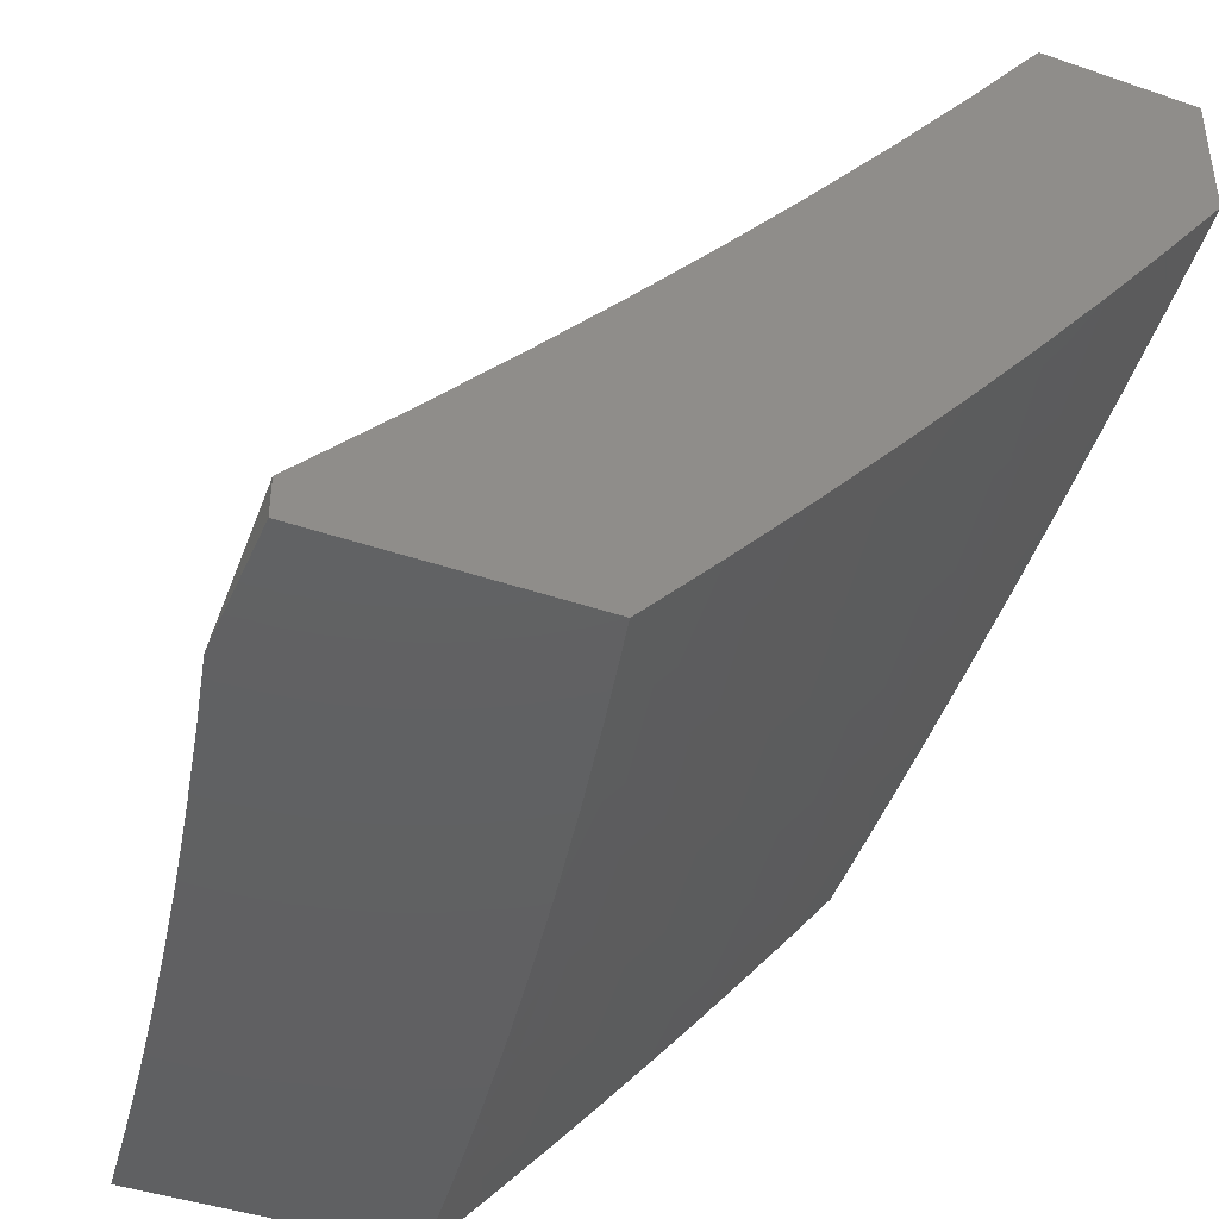
<metadata>
{"format":"stl","ext":"stl","renderer":"f3d","projection":"perspective","resolution":1024,"background":"white","views":[{"elev":-42.6,"azim":-22.3,"up":"+Z"}]}
</metadata>
<code>
# stl→obj: 400 verts, 796 faces
v 8.26 -1 -7.88
v 8.151 -1 -8
v 8.199 -1.05 -7.94
v 8.137 -1.104 -8
v 8.19 -1.118 -7.94
v 8.18 -1.185 -7.94
v 8.233 -1.193 -7.88
v 8.222 -1.261 -7.88
v 8.275 -1.269 -7.82
v 8.264 -1.338 -7.82
v 8.316 -1.346 -7.759
v 8.304 -1.416 -7.759
v 8.356 -1.425 -7.697
v 8.343 -1.494 -7.697
v 8.395 -1.504 -7.636
v 8.381 -1.574 -7.636
v 8.432 -1.583 -7.574
v 8.418 -1.654 -7.574
v 8.468 -1.664 -7.511
v 8.453 -1.735 -7.511
v 8.503 -1.746 -7.449
v 8.488 -1.817 -7.449
v 8.537 -1.828 -7.385
v 8.52 -1.9 -7.385
v 8.569 -1.911 -7.322
v 8.552 -1.983 -7.322
v 8.6 -1.995 -7.258
v 8.608 -2 -7.246
v 8.618 -1.922 -7.258
v 8.666 -1.932 -7.194
v 8.634 -1.849 -7.258
v 8.682 -1.859 -7.194
v 8.65 -1.776 -7.258
v 8.698 -1.786 -7.194
v 8.666 -1.703 -7.258
v 8.714 -1.712 -7.194
v 8.68 -1.63 -7.258
v 8.729 -1.639 -7.194
v 8.694 -1.557 -7.258
v 8.743 -1.566 -7.194
v 8.708 -1.484 -7.258
v 8.756 -1.493 -7.194
v 8.72 -1.412 -7.258
v 8.769 -1.42 -7.194
v 8.732 -1.339 -7.258
v 8.781 -1.347 -7.194
v 8.743 -1.267 -7.258
v 8.792 -1.274 -7.194
v 8.754 -1.195 -7.258
v 8.803 -1.201 -7.194
v 8.764 -1.122 -7.258
v 8.813 -1.129 -7.194
v 8.773 -1.05 -7.258
v 8.822 -1.056 -7.194
v 8.779 -1 -7.259
v 8.878 -1 -7.13
v 8.87 -1.062 -7.13
v 8.918 -1.068 -7.065
v 8.909 -1.141 -7.065
v 8.959 -1.126 -7
v 8.899 -1.214 -7.065
v 8.942 -1.252 -7
v 8.888 -1.288 -7.065
v 8.922 -1.377 -7
v 8.876 -1.361 -7.065
v 8.864 -1.435 -7.065
v 8.829 -1.354 -7.13
v 8.817 -1.427 -7.13
v 8.121 -1.207 -8
v 8.169 -1.253 -7.94
v 8.211 -1.329 -7.88
v 8.252 -1.407 -7.82
v 8.292 -1.485 -7.759
v 8.33 -1.564 -7.697
v 8.367 -1.644 -7.636
v 8.403 -1.725 -7.574
v 8.438 -1.807 -7.511
v 8.471 -1.889 -7.449
v 8.503 -1.972 -7.385
v 8.511 -2 -7.368
v 8.104 -1.311 -8
v 8.158 -1.321 -7.94
v 8.199 -1.398 -7.88
v 8.239 -1.476 -7.82
v 8.278 -1.554 -7.759
v 8.316 -1.634 -7.697
v 8.352 -1.715 -7.636
v 8.388 -1.796 -7.574
v 8.422 -1.878 -7.511
v 8.454 -1.961 -7.449
v 8.146 -1.389 -7.94
v 8.086 -1.414 -8
v 8.134 -1.457 -7.94
v 8.067 -1.517 -8
v 8.121 -1.525 -7.94
v 8.107 -1.593 -7.94
v 8.16 -1.603 -7.88
v 8.145 -1.672 -7.88
v 8.198 -1.683 -7.82
v 8.183 -1.752 -7.82
v 8.234 -1.763 -7.759
v 8.219 -1.833 -7.759
v 8.27 -1.844 -7.697
v 8.253 -1.914 -7.697
v 8.304 -1.926 -7.636
v 8.287 -1.997 -7.636
v 8.311 -2 -7.606
v 8.209 -2 -7.723
v 8.236 -1.984 -7.697
v 8.185 -1.972 -7.759
v 8.202 -1.902 -7.759
v 8.15 -1.89 -7.82
v 8.167 -1.821 -7.82
v 8.115 -1.809 -7.88
v 8.13 -1.741 -7.88
v 8.078 -1.729 -7.94
v 8.092 -1.661 -7.94
v 8.024 -1.722 -8
v 8.046 -1.619 -8
v 8.062 -1.798 -7.94
v 8 -1.824 -8
v 8.046 -1.866 -7.94
v 8 -1.912 -7.977
v 8.029 -1.934 -7.94
v 8 -2 -7.953
v 8.081 -1.947 -7.88
v 8.105 -2 -7.839
v 8.133 -1.96 -7.82
v 8.355 -1.938 -7.574
v 8.412 -2 -7.487
v 8.405 -1.949 -7.511
v 8.704 -2 -7.124
v 8.713 -1.943 -7.13
v 8.73 -1.869 -7.13
v 8.746 -1.795 -7.13
v 8.762 -1.722 -7.13
v 8.776 -1.648 -7.13
v 8.79 -1.574 -7.13
v 8.804 -1.501 -7.13
v 8.76 -1.953 -7.065
v 8.798 -2 -7
v 8.827 -1.876 -7
v 8.853 -1.752 -7
v 8.793 -1.805 -7.065
v 8.777 -1.879 -7.065
v 8.878 -1.627 -7
v 8.824 -1.657 -7.065
v 8.809 -1.731 -7.065
v 8.838 -1.583 -7.065
v 8.901 -1.503 -7
v 8.851 -1.509 -7.065
v 8.975 -1 -7
v 8.724 -1.045 -7.322
v 8.679 -1 -7.386
v 8.674 -1.039 -7.385
v 8.624 -1.033 -7.449
v 8.665 -1.11 -7.385
v 8.615 -1.103 -7.449
v 8.655 -1.181 -7.385
v 8.605 -1.174 -7.449
v 8.645 -1.253 -7.385
v 8.595 -1.245 -7.449
v 8.634 -1.324 -7.385
v 8.584 -1.317 -7.449
v 8.622 -1.396 -7.385
v 8.572 -1.388 -7.449
v 8.609 -1.468 -7.385
v 8.56 -1.459 -7.449
v 8.596 -1.54 -7.385
v 8.547 -1.531 -7.449
v 8.582 -1.612 -7.385
v 8.533 -1.602 -7.449
v 8.568 -1.684 -7.385
v 8.518 -1.674 -7.449
v 8.553 -1.756 -7.385
v 8.577 -1 -7.512
v 8.574 -1.027 -7.511
v 8.565 -1.097 -7.511
v 8.555 -1.167 -7.511
v 8.544 -1.238 -7.511
v 8.533 -1.309 -7.511
v 8.522 -1.38 -7.511
v 8.509 -1.451 -7.511
v 8.496 -1.522 -7.511
v 8.483 -1.593 -7.511
v 8.523 -1.02 -7.574
v 8.473 -1 -7.636
v 8.471 -1.014 -7.636
v 8.419 -1.008 -7.697
v 8.462 -1.084 -7.636
v 8.41 -1.077 -7.697
v 8.453 -1.154 -7.636
v 8.401 -1.146 -7.697
v 8.442 -1.223 -7.636
v 8.391 -1.216 -7.697
v 8.431 -1.293 -7.636
v 8.38 -1.285 -7.697
v 8.42 -1.363 -7.636
v 8.368 -1.355 -7.697
v 8.408 -1.433 -7.636
v 8.367 -1 -7.759
v 8.367 -1.002 -7.759
v 8.358 -1.071 -7.759
v 8.349 -1.139 -7.759
v 8.338 -1.208 -7.759
v 8.328 -1.277 -7.759
v 8.305 -1.064 -7.82
v 8.252 -1.057 -7.88
v 8.243 -1.125 -7.88
v 8.296 -1.132 -7.82
v 8.286 -1.201 -7.82
v 8.514 -1.09 -7.574
v 8.504 -1.161 -7.574
v 8.494 -1.231 -7.574
v 8.483 -1.301 -7.574
v 8.471 -1.372 -7.574
v 8.459 -1.442 -7.574
v 8.446 -1.513 -7.574
v 8.715 -1.116 -7.322
v 8.705 -1.188 -7.322
v 8.694 -1.26 -7.322
v 8.683 -1.332 -7.322
v 8.671 -1.404 -7.322
v 8.659 -1.476 -7.322
v 8.645 -1.548 -7.322
v 8.632 -1.621 -7.322
v 8.617 -1.693 -7.322
v 8.602 -1.766 -7.322
v 8.586 -1.838 -7.322
v 8.861 -1.135 -7.13
v 8.851 -1.208 -7.13
v 8.84 -1.281 -7.13
v 8.187 -1.466 -7.88
v 8.226 -1.545 -7.82
v 8.264 -1.624 -7.759
v 8.301 -1.704 -7.697
v 8.337 -1.785 -7.636
v 8.371 -1.867 -7.574
v 8.174 -1.535 -7.88
v 8.212 -1.614 -7.82
v 8.25 -1.693 -7.759
v 8.286 -1.774 -7.697
v 8.321 -1.855 -7.636
v 8.098 -1.878 -7.88
v 8.342 -1.876 -8
v 8.366 -1.872 -7.975
v 8.313 -2 -8
v 8.387 -1.877 -7.95
v 8.403 -2 -7.9
v 8.409 -1.882 -7.925
v 8.43 -1.886 -7.899
v 8.459 -1.752 -7.899
v 8.48 -1.757 -7.874
v 8.507 -1.623 -7.874
v 8.528 -1.627 -7.849
v 8.553 -1.492 -7.849
v 8.574 -1.496 -7.823
v 8.596 -1.362 -7.823
v 8.617 -1.365 -7.798
v 8.638 -1.231 -7.798
v 8.68 -1.237 -7.746
v 8.698 -1.102 -7.746
v 8.74 -1.108 -7.695
v 8.751 -1 -7.698
v 8.782 -1.113 -7.643
v 8.814 -1 -7.621
v 8.824 -1.118 -7.591
v 8.877 -1 -7.543
v 8.865 -1.124 -7.539
v 8.906 -1.129 -7.487
v 8.847 -1.261 -7.539
v 8.888 -1.266 -7.487
v 8.826 -1.398 -7.539
v 8.867 -1.405 -7.487
v 8.803 -1.536 -7.539
v 8.844 -1.543 -7.487
v 8.778 -1.674 -7.539
v 8.819 -1.682 -7.487
v 8.75 -1.813 -7.539
v 8.791 -1.821 -7.487
v 8.721 -1.951 -7.539
v 8.761 -1.96 -7.487
v 8.752 -2 -7.487
v 8.801 -1.969 -7.434
v 8.836 -2 -7.382
v 8.841 -1.978 -7.381
v 8.88 -1.987 -7.328
v 8.911 -1.846 -7.328
v 8.95 -1.854 -7.275
v 8.978 -1.712 -7.275
v 9 -1.753 -7.236
v 9 -1.629 -7.267
v 8.939 -1.705 -7.328
v 8.965 -1.564 -7.328
v 8.899 -1.697 -7.381
v 8.925 -1.557 -7.381
v 8.859 -1.69 -7.434
v 8.884 -1.55 -7.434
v 8.369 -1.752 -8
v 8.394 -1.739 -7.975
v 8.416 -1.743 -7.95
v 8.442 -1.61 -7.95
v 8.464 -1.614 -7.925
v 8.488 -1.481 -7.925
v 8.51 -1.485 -7.899
v 8.532 -1.352 -7.899
v 8.553 -1.355 -7.874
v 8.573 -1.222 -7.874
v 8.595 -1.225 -7.849
v 8.613 -1.092 -7.849
v 8.634 -1.094 -7.823
v 8.623 -1 -7.85
v 8.687 -1 -7.774
v 8.394 -1.628 -8
v 8.421 -1.606 -7.975
v 8.467 -1.477 -7.95
v 8.51 -1.348 -7.925
v 8.552 -1.219 -7.899
v 8.591 -1.089 -7.874
v 8.417 -1.503 -8
v 8.445 -1.474 -7.975
v 8.489 -1.345 -7.95
v 8.53 -1.216 -7.925
v 8.57 -1.086 -7.899
v 8.439 -1.377 -8
v 8.467 -1.341 -7.975
v 8.509 -1.212 -7.95
v 8.548 -1.083 -7.925
v 8.558 -1 -7.925
v 8.458 -1.252 -8
v 8.487 -1.209 -7.975
v 8.526 -1.081 -7.95
v 8.476 -1.126 -8
v 8.505 -1.078 -7.975
v 8.492 -1 -8
v 8.656 -1.097 -7.798
v 8.616 -1.228 -7.823
v 8.575 -1.358 -7.849
v 8.531 -1.489 -7.874
v 8.485 -1.618 -7.899
v 8.437 -1.748 -7.925
v 8.939 -1 -7.465
v 8.947 -1.134 -7.434
v 8.929 -1.272 -7.434
v 8.908 -1.411 -7.434
v 9 -1 -7.387
v 9 -1.127 -7.367
v 8.988 -1.139 -7.381
v 9 -1.253 -7.346
v 8.969 -1.278 -7.381
v 9 -1.379 -7.322
v 8.948 -1.417 -7.381
v 8.988 -1.424 -7.328
v 9 -1.504 -7.296
v 8.989 -1.862 -7.222
v 9 -1.877 -7.203
v 8.92 -1.996 -7.275
v 8.918 -2 -7.275
v 9 -2 -7.168
v 8.666 -2 -7.592
v 8.68 -1.942 -7.591
v 8.71 -1.804 -7.591
v 8.737 -1.666 -7.591
v 8.762 -1.529 -7.591
v 8.785 -1.392 -7.591
v 8.806 -1.255 -7.591
v 8.639 -1.933 -7.643
v 8.58 -2 -7.695
v 8.598 -1.924 -7.695
v 8.556 -1.915 -7.746
v 8.627 -1.787 -7.695
v 8.585 -1.779 -7.746
v 8.654 -1.651 -7.695
v 8.612 -1.643 -7.746
v 8.679 -1.514 -7.695
v 8.637 -1.507 -7.746
v 8.702 -1.378 -7.695
v 8.66 -1.372 -7.746
v 8.722 -1.243 -7.695
v 8.492 -2 -7.798
v 8.514 -1.905 -7.798
v 8.543 -1.77 -7.798
v 8.57 -1.635 -7.798
v 8.595 -1.5 -7.798
v 8.472 -1.896 -7.849
v 8.493 -1.901 -7.823
v 8.451 -1.891 -7.874
v 8.501 -1.761 -7.849
v 8.522 -1.766 -7.823
v 8.549 -1.631 -7.823
v 8.669 -1.796 -7.643
v 8.696 -1.659 -7.643
v 8.721 -1.522 -7.643
v 8.744 -1.385 -7.643
v 8.764 -1.249 -7.643
v 8.831 -1.829 -7.434
v 8.871 -1.838 -7.381
v 8 -2 -8
v 9 -2 -7
v 9 -1 -7
f 1 2 3
f 3 2 4
f 3 4 5
f 5 4 6
f 5 6 7
f 7 6 8
f 7 8 9
f 9 8 10
f 9 10 11
f 11 10 12
f 11 12 13
f 13 12 14
f 13 14 15
f 15 14 16
f 15 16 17
f 17 16 18
f 17 18 19
f 19 18 20
f 19 20 21
f 21 20 22
f 21 22 23
f 23 22 24
f 23 24 25
f 25 24 26
f 25 26 27
f 27 26 28
f 27 28 29
f 29 28 30
f 29 30 31
f 31 30 32
f 31 32 33
f 33 32 34
f 33 34 35
f 35 34 36
f 35 36 37
f 37 36 38
f 37 38 39
f 39 38 40
f 39 40 41
f 41 40 42
f 41 42 43
f 43 42 44
f 43 44 45
f 45 44 46
f 45 46 47
f 47 46 48
f 47 48 49
f 49 48 50
f 49 50 51
f 51 50 52
f 51 52 53
f 53 52 54
f 53 54 55
f 55 54 56
f 56 54 57
f 56 57 58
f 58 57 59
f 58 59 60
f 60 59 61
f 60 61 62
f 62 61 63
f 62 63 64
f 64 63 65
f 64 65 66
f 66 65 67
f 66 67 68
f 68 67 46
f 68 46 44
f 4 69 6
f 6 69 70
f 6 70 8
f 8 70 71
f 8 71 10
f 10 71 72
f 10 72 12
f 12 72 73
f 12 73 14
f 14 73 74
f 14 74 16
f 16 74 75
f 16 75 18
f 18 75 76
f 18 76 20
f 20 76 77
f 20 77 22
f 22 77 78
f 22 78 24
f 24 78 79
f 24 79 26
f 26 79 80
f 26 80 28
f 69 81 70
f 70 81 82
f 70 82 71
f 71 82 83
f 71 83 72
f 72 83 84
f 72 84 73
f 73 84 85
f 73 85 74
f 74 85 86
f 74 86 75
f 75 86 87
f 75 87 76
f 76 87 88
f 76 88 77
f 77 88 89
f 77 89 78
f 78 89 90
f 78 90 79
f 79 90 80
f 82 81 91
f 91 81 92
f 91 92 93
f 93 92 94
f 93 94 95
f 95 94 96
f 95 96 97
f 97 96 98
f 97 98 99
f 99 98 100
f 99 100 101
f 101 100 102
f 101 102 103
f 103 102 104
f 103 104 105
f 105 104 106
f 105 106 107
f 107 106 108
f 108 106 109
f 108 109 110
f 110 109 111
f 110 111 112
f 112 111 113
f 112 113 114
f 114 113 115
f 114 115 116
f 116 115 117
f 116 117 118
f 118 117 119
f 119 117 96
f 119 96 94
f 116 118 120
f 120 118 121
f 120 121 122
f 122 121 123
f 122 123 124
f 124 123 125
f 124 125 126
f 126 125 127
f 126 127 128
f 128 127 110
f 128 110 112
f 127 108 110
f 105 107 129
f 129 107 130
f 129 130 131
f 131 130 90
f 131 90 89
f 130 80 90
f 28 132 30
f 30 132 133
f 30 133 32
f 32 133 134
f 32 134 34
f 34 134 135
f 34 135 36
f 36 135 136
f 36 136 38
f 38 136 137
f 38 137 40
f 40 137 138
f 40 138 42
f 42 138 139
f 42 139 44
f 44 139 68
f 133 132 140
f 140 132 141
f 140 141 142
f 143 144 142
f 142 144 145
f 142 145 140
f 140 145 134
f 140 134 133
f 146 147 143
f 143 147 148
f 143 148 144
f 144 148 136
f 144 136 135
f 147 146 149
f 149 146 150
f 149 150 151
f 151 150 66
f 151 66 68
f 150 64 66
f 60 152 58
f 58 152 56
f 53 55 153
f 153 55 154
f 153 154 155
f 155 154 156
f 155 156 157
f 157 156 158
f 157 158 159
f 159 158 160
f 159 160 161
f 161 160 162
f 161 162 163
f 163 162 164
f 163 164 165
f 165 164 166
f 165 166 167
f 167 166 168
f 167 168 169
f 169 168 170
f 169 170 171
f 171 170 172
f 171 172 173
f 173 172 174
f 173 174 175
f 175 174 21
f 175 21 23
f 154 176 156
f 156 176 177
f 156 177 158
f 158 177 178
f 158 178 160
f 160 178 179
f 160 179 162
f 162 179 180
f 162 180 164
f 164 180 181
f 164 181 166
f 166 181 182
f 166 182 168
f 168 182 183
f 168 183 170
f 170 183 184
f 170 184 172
f 172 184 185
f 172 185 174
f 174 185 19
f 174 19 21
f 177 176 186
f 186 176 187
f 186 187 188
f 188 187 189
f 188 189 190
f 190 189 191
f 190 191 192
f 192 191 193
f 192 193 194
f 194 193 195
f 194 195 196
f 196 195 197
f 196 197 198
f 198 197 199
f 198 199 200
f 200 199 13
f 200 13 15
f 187 201 189
f 189 201 202
f 189 202 191
f 191 202 203
f 191 203 193
f 193 203 204
f 193 204 195
f 195 204 205
f 195 205 197
f 197 205 206
f 197 206 199
f 199 206 11
f 199 11 13
f 202 201 207
f 207 201 1
f 207 1 208
f 208 1 3
f 208 3 209
f 209 3 5
f 209 5 7
f 204 203 207
f 207 203 202
f 207 208 210
f 210 208 209
f 210 209 211
f 211 209 7
f 211 7 9
f 186 188 212
f 212 188 190
f 212 190 213
f 213 190 192
f 213 192 214
f 214 192 194
f 214 194 215
f 215 194 196
f 215 196 216
f 216 196 198
f 216 198 217
f 217 198 200
f 217 200 218
f 218 200 15
f 218 15 17
f 177 186 178
f 178 186 212
f 178 212 179
f 179 212 213
f 179 213 180
f 180 213 214
f 180 214 181
f 181 214 215
f 181 215 182
f 182 215 216
f 182 216 183
f 183 216 217
f 183 217 184
f 184 217 218
f 184 218 185
f 185 218 17
f 185 17 19
f 153 155 219
f 219 155 157
f 219 157 220
f 220 157 159
f 220 159 221
f 221 159 161
f 221 161 222
f 222 161 163
f 222 163 223
f 223 163 165
f 223 165 224
f 224 165 167
f 224 167 225
f 225 167 169
f 225 169 226
f 226 169 171
f 226 171 227
f 227 171 173
f 227 173 228
f 228 173 175
f 228 175 229
f 229 175 23
f 229 23 25
f 53 153 51
f 51 153 219
f 51 219 49
f 49 219 220
f 49 220 47
f 47 220 221
f 47 221 45
f 45 221 222
f 45 222 43
f 43 222 223
f 43 223 41
f 41 223 224
f 41 224 39
f 39 224 225
f 39 225 37
f 37 225 226
f 37 226 35
f 35 226 227
f 35 227 33
f 33 227 228
f 33 228 31
f 31 228 229
f 31 229 29
f 29 229 25
f 29 25 27
f 57 54 230
f 230 54 52
f 230 52 231
f 231 52 50
f 231 50 232
f 232 50 48
f 232 48 67
f 67 48 46
f 61 59 230
f 230 59 57
f 61 230 231
f 205 204 210
f 210 204 207
f 205 210 211
f 63 61 231
f 63 231 232
f 205 211 206
f 206 211 9
f 206 9 11
f 63 232 65
f 65 232 67
f 151 68 139
f 93 233 91
f 91 233 83
f 91 83 82
f 83 233 84
f 84 233 234
f 84 234 85
f 85 234 235
f 85 235 86
f 86 235 236
f 86 236 87
f 87 236 237
f 87 237 88
f 88 237 238
f 88 238 89
f 89 238 131
f 233 93 239
f 239 93 95
f 239 95 97
f 151 139 149
f 149 139 138
f 149 138 147
f 147 138 137
f 147 137 148
f 148 137 136
f 97 240 239
f 239 240 234
f 239 234 233
f 234 240 235
f 235 240 241
f 235 241 236
f 236 241 242
f 236 242 237
f 237 242 243
f 237 243 238
f 238 243 129
f 238 129 131
f 241 240 99
f 99 240 97
f 96 117 98
f 98 117 115
f 98 115 100
f 100 115 113
f 100 113 102
f 102 113 111
f 102 111 104
f 104 111 109
f 104 109 106
f 242 241 101
f 101 241 99
f 145 144 135
f 145 135 134
f 116 120 114
f 114 120 244
f 114 244 112
f 112 244 128
f 242 101 103
f 242 103 243
f 243 103 105
f 243 105 129
f 120 122 244
f 244 122 126
f 244 126 128
f 124 126 122
f 245 246 247
f 247 246 248
f 247 248 249
f 249 248 250
f 249 250 251
f 251 250 252
f 251 252 253
f 253 252 254
f 253 254 255
f 255 254 256
f 255 256 257
f 257 256 258
f 257 258 259
f 259 258 260
f 259 260 261
f 261 260 262
f 261 262 263
f 263 262 264
f 263 264 265
f 265 264 266
f 265 266 267
f 267 266 268
f 267 268 269
f 269 268 270
f 269 270 271
f 271 270 272
f 271 272 273
f 273 272 274
f 273 274 275
f 275 274 276
f 275 276 277
f 277 276 278
f 277 278 279
f 279 278 280
f 279 280 281
f 281 280 282
f 281 282 283
f 283 282 284
f 283 284 285
f 285 284 286
f 285 286 287
f 287 286 288
f 287 288 289
f 289 288 290
f 289 290 291
f 291 290 292
f 292 290 293
f 292 293 294
f 294 293 295
f 294 295 296
f 296 295 297
f 296 297 298
f 298 297 278
f 298 278 276
f 245 299 246
f 246 299 300
f 246 300 301
f 301 300 302
f 301 302 303
f 303 302 304
f 303 304 305
f 305 304 306
f 305 306 307
f 307 306 308
f 307 308 309
f 309 308 310
f 309 310 311
f 311 310 312
f 311 312 313
f 299 314 300
f 300 314 315
f 300 315 302
f 302 315 316
f 302 316 304
f 304 316 317
f 304 317 306
f 306 317 318
f 306 318 308
f 308 318 319
f 308 319 310
f 310 319 312
f 314 320 315
f 315 320 321
f 315 321 316
f 316 321 322
f 316 322 317
f 317 322 323
f 317 323 318
f 318 323 324
f 318 324 319
f 319 324 312
f 320 325 321
f 321 325 326
f 321 326 322
f 322 326 327
f 322 327 323
f 323 327 328
f 323 328 324
f 324 328 329
f 324 329 312
f 325 330 326
f 326 330 331
f 326 331 327
f 327 331 332
f 327 332 328
f 328 332 329
f 330 333 331
f 331 333 334
f 331 334 332
f 332 334 329
f 333 335 334
f 334 335 329
f 264 262 313
f 313 262 336
f 313 336 311
f 311 336 337
f 311 337 309
f 309 337 338
f 309 338 307
f 307 338 339
f 307 339 305
f 305 339 340
f 305 340 303
f 303 340 341
f 303 341 301
f 301 341 248
f 301 248 246
f 268 342 270
f 270 342 343
f 270 343 272
f 272 343 344
f 272 344 274
f 274 344 345
f 274 345 276
f 276 345 298
f 342 346 343
f 343 346 347
f 343 347 348
f 348 347 349
f 348 349 350
f 350 349 351
f 350 351 352
f 352 351 353
f 352 353 296
f 296 353 294
f 351 354 353
f 353 354 294
f 354 292 294
f 289 291 355
f 355 291 356
f 355 356 357
f 357 356 358
f 357 358 287
f 287 358 285
f 356 359 358
f 283 360 281
f 281 360 361
f 281 361 279
f 279 361 362
f 279 362 277
f 277 362 363
f 277 363 275
f 275 363 364
f 275 364 273
f 273 364 365
f 273 365 271
f 271 365 366
f 271 366 269
f 269 366 267
f 361 360 367
f 367 360 368
f 367 368 369
f 369 368 370
f 369 370 371
f 371 370 372
f 371 372 373
f 373 372 374
f 373 374 375
f 375 374 376
f 375 376 377
f 377 376 378
f 377 378 379
f 379 378 261
f 379 261 263
f 368 380 370
f 370 380 381
f 370 381 372
f 372 381 382
f 372 382 374
f 374 382 383
f 374 383 376
f 376 383 384
f 376 384 378
f 378 384 259
f 378 259 261
f 249 385 380
f 380 385 386
f 380 386 381
f 381 386 382
f 252 250 341
f 341 250 248
f 385 249 387
f 387 249 251
f 387 251 253
f 385 387 388
f 388 387 253
f 388 253 255
f 386 385 389
f 389 385 388
f 389 388 390
f 390 388 255
f 390 255 257
f 362 361 367
f 367 369 391
f 391 369 371
f 391 371 392
f 392 371 373
f 392 373 393
f 393 373 375
f 393 375 394
f 394 375 377
f 394 377 395
f 395 377 379
f 395 379 265
f 265 379 263
f 284 282 396
f 396 282 280
f 396 280 297
f 297 280 278
f 286 284 397
f 397 284 396
f 397 396 295
f 295 396 297
f 355 357 289
f 289 357 287
f 254 252 340
f 340 252 341
f 383 382 389
f 389 382 386
f 383 389 390
f 363 362 391
f 391 362 367
f 363 391 392
f 286 397 288
f 288 397 293
f 288 293 290
f 293 397 295
f 256 254 339
f 339 254 340
f 384 383 390
f 384 390 257
f 364 363 392
f 364 392 393
f 258 256 338
f 338 256 339
f 259 384 257
f 365 364 393
f 365 393 394
f 352 296 298
f 352 298 345
f 260 258 337
f 337 258 338
f 366 365 394
f 366 394 395
f 350 352 345
f 350 345 344
f 262 260 336
f 336 260 337
f 267 366 395
f 267 395 265
f 348 350 344
f 348 344 343
f 125 123 398
f 398 123 121
f 399 141 359
f 359 141 132
f 359 132 358
f 358 132 285
f 285 132 28
f 285 28 283
f 283 28 80
f 283 80 360
f 360 80 130
f 360 130 368
f 368 130 107
f 368 107 380
f 380 107 108
f 380 108 249
f 249 108 247
f 247 108 127
f 247 127 398
f 398 127 125
f 398 121 247
f 247 121 118
f 247 118 119
f 247 119 245
f 245 119 94
f 245 94 299
f 299 94 92
f 299 92 314
f 314 92 81
f 314 81 320
f 320 81 69
f 320 69 325
f 325 69 4
f 325 4 330
f 330 4 2
f 330 2 333
f 333 2 335
f 152 60 400
f 400 60 399
f 399 60 62
f 399 62 64
f 64 150 399
f 399 150 146
f 399 146 143
f 143 142 399
f 399 142 141
f 2 1 335
f 335 1 201
f 335 201 329
f 329 201 187
f 329 187 312
f 312 187 313
f 313 187 176
f 313 176 264
f 264 176 266
f 266 176 154
f 266 154 268
f 268 154 55
f 268 55 342
f 342 55 346
f 346 55 56
f 346 56 400
f 400 56 152
f 359 356 399
f 399 356 291
f 399 291 400
f 400 291 292
f 400 292 354
f 354 351 400
f 400 351 349
f 400 349 347
f 347 346 400

</code>
